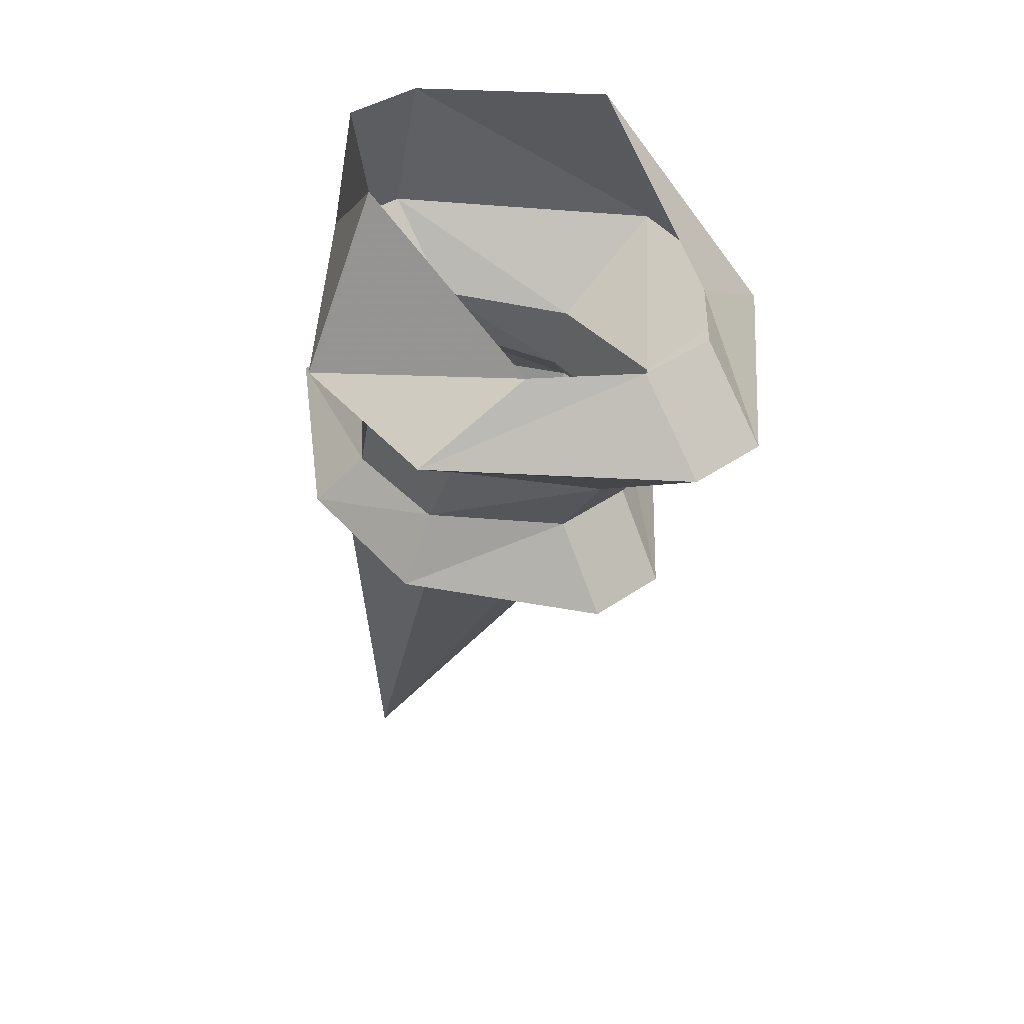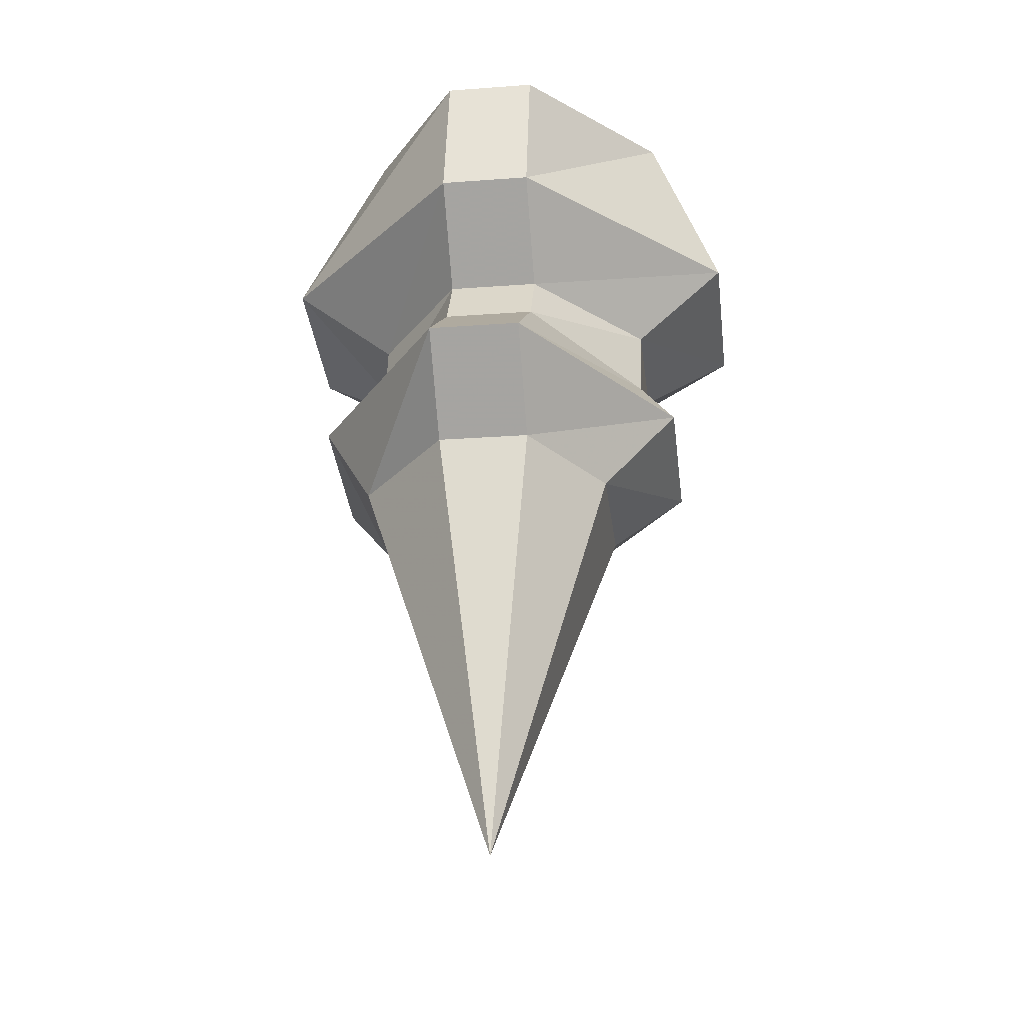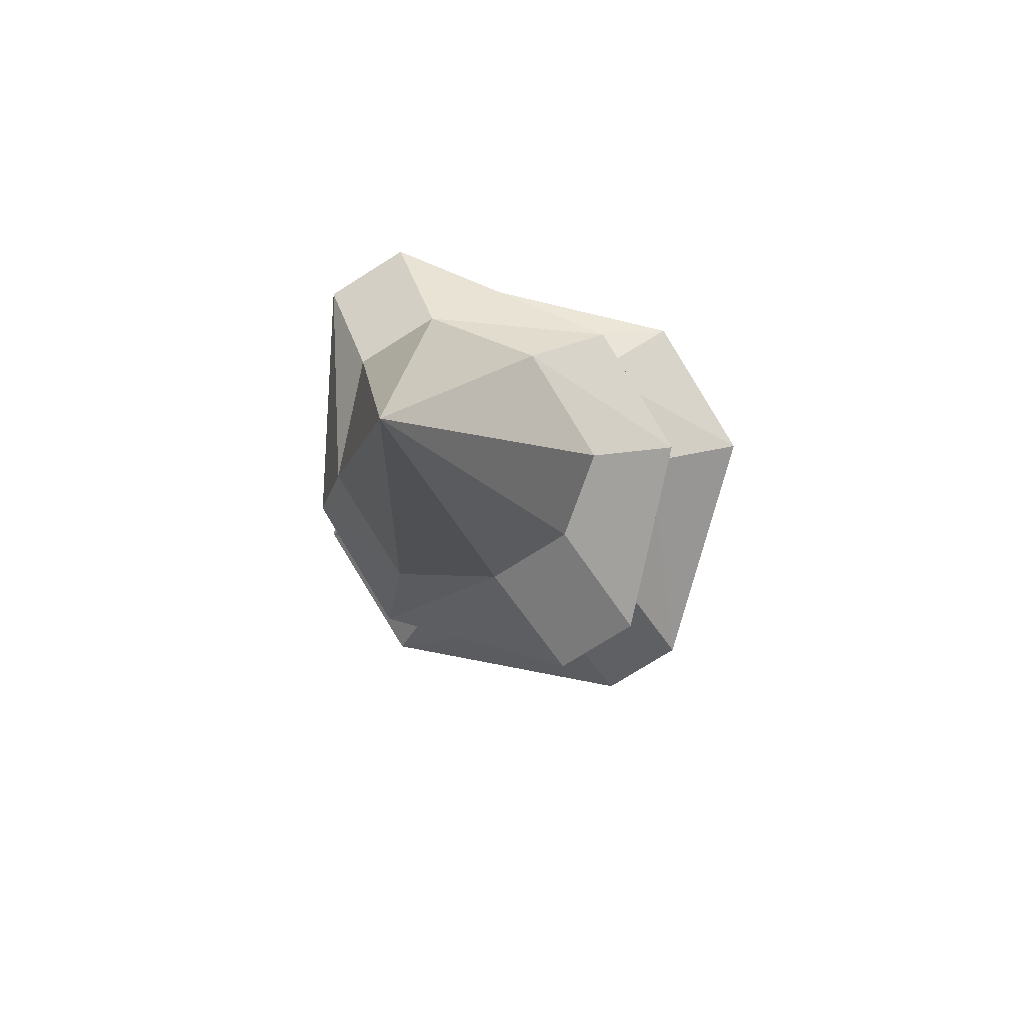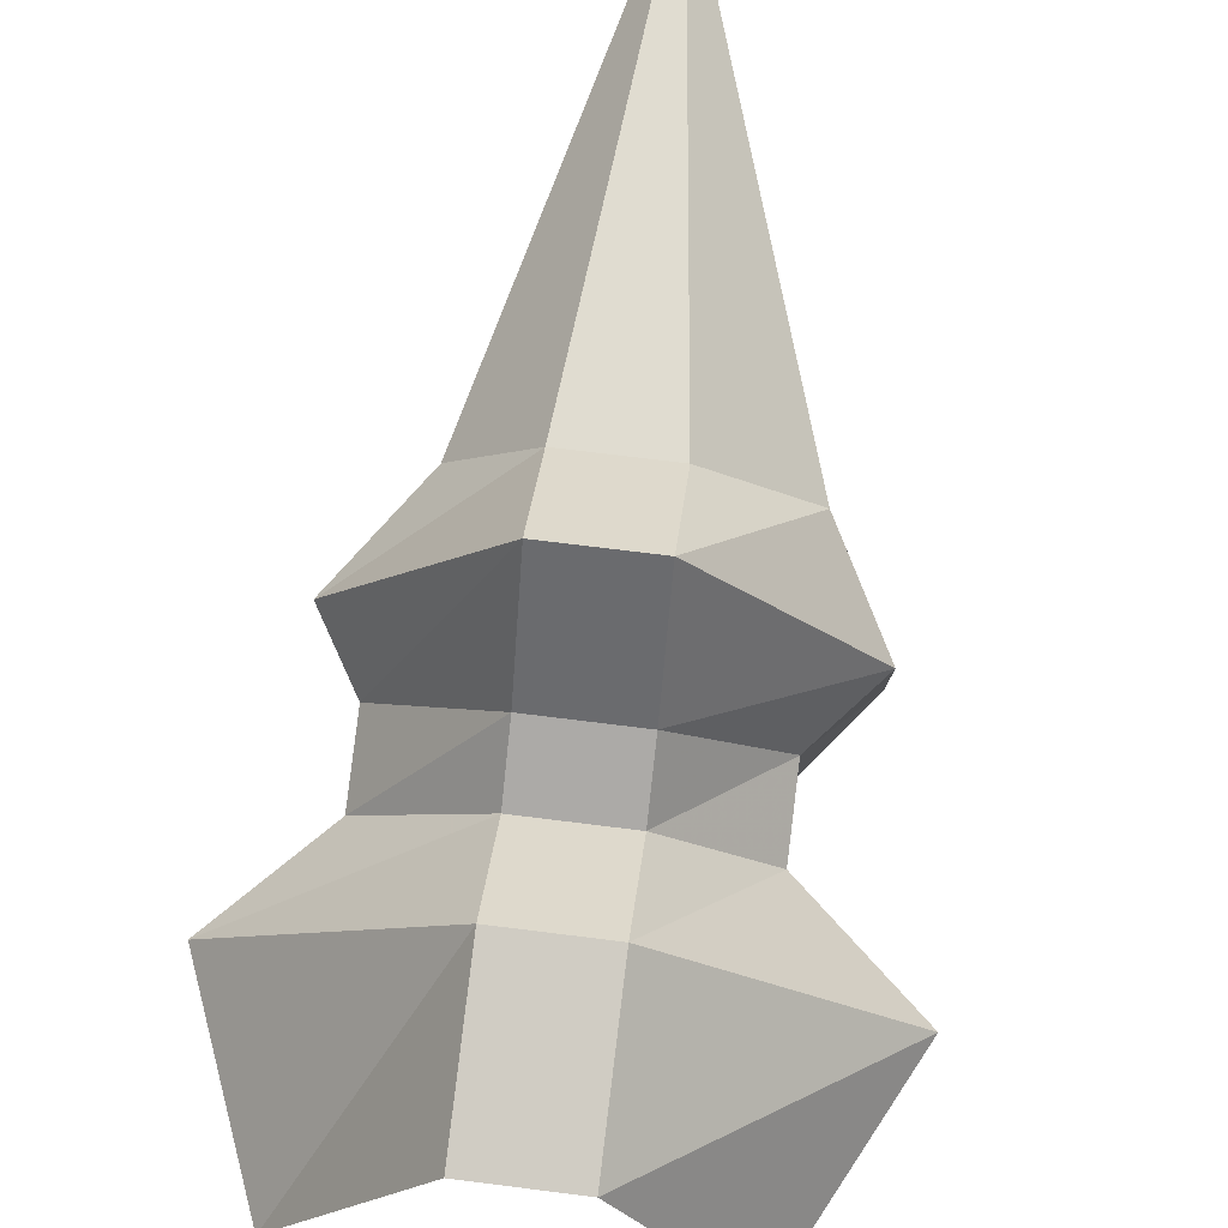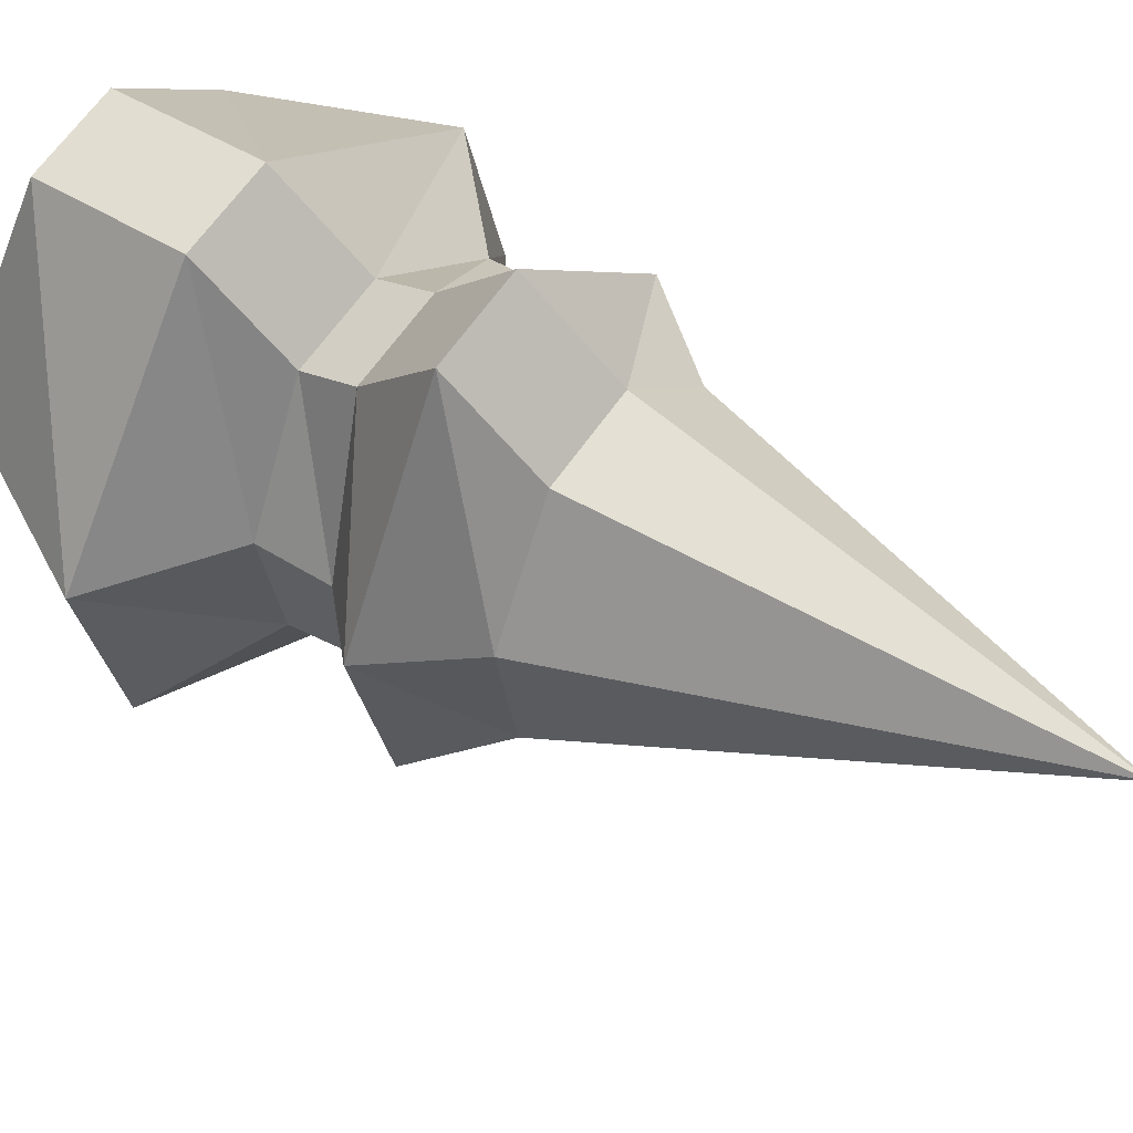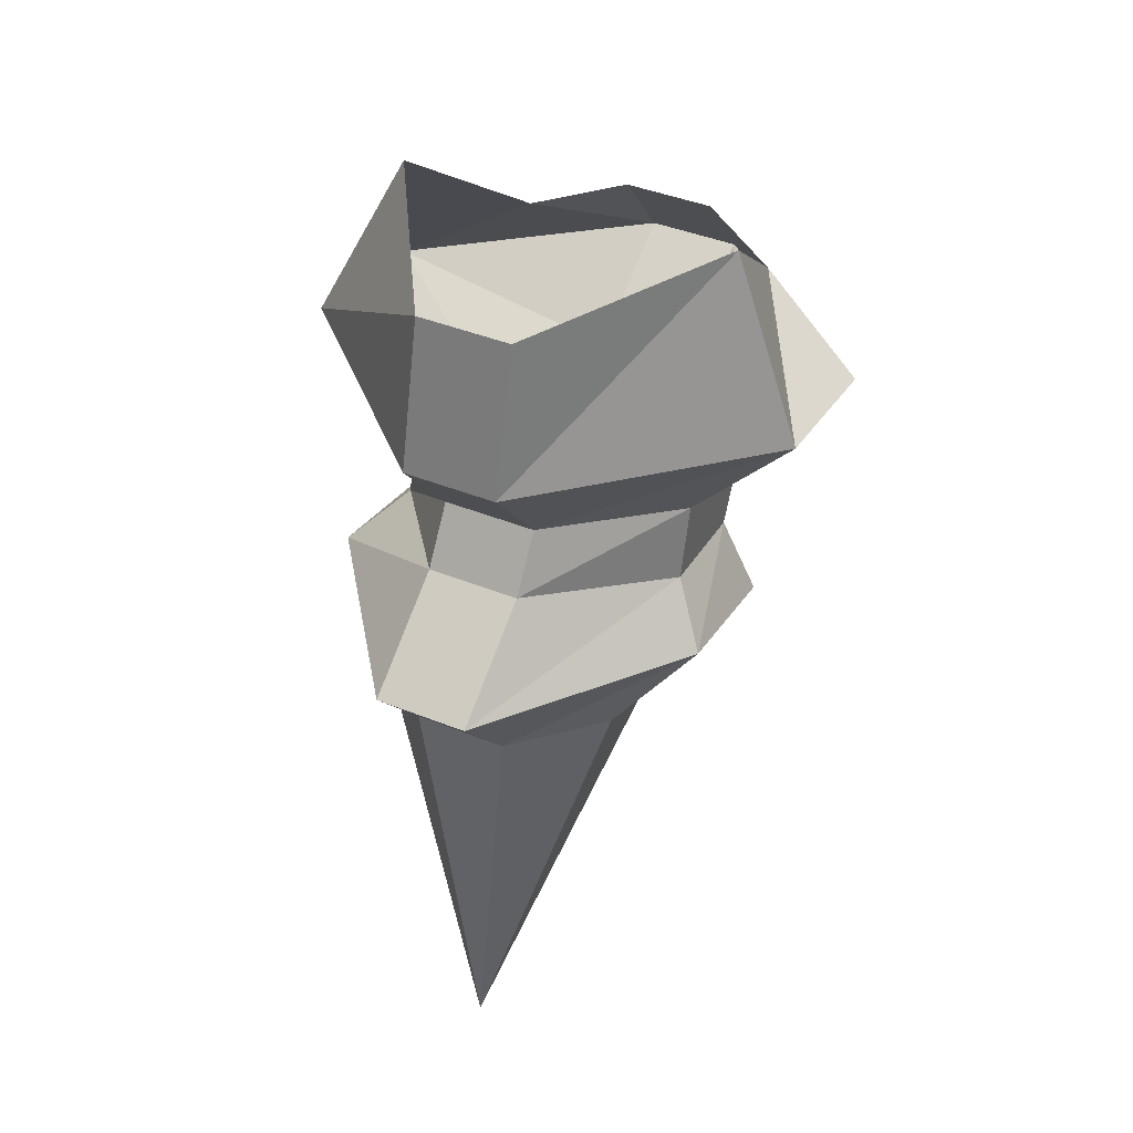
<metadata>
{"format":"obj","ext":"obj","renderer":"f3d","projection":"perspective","resolution":1024,"background":"white","views":[{"elev":35.5,"azim":136.6,"up":"+Y"},{"elev":-23.4,"azim":7.2,"up":"+Y"},{"elev":-75.4,"azim":32.2,"up":"+Y"},{"elev":69.7,"azim":-172.8,"up":"+Z"},{"elev":66.1,"azim":-54.6,"up":"+Z"},{"elev":42.8,"azim":25.6,"up":"+Y"}]}
</metadata>
<code>
v 0 -1.773 0.08594
v 0.01562 -1.586 0.08594
v -0.02344 -1.586 0.08594
v -0.0625 -1.594 0.04688
v -0.0625 -1.602 -0.007812
v -0.02344 -1.609 -0.03125
v 0.01562 -1.609 -0.03125
v 0.04688 -1.602 -0.007812
v 0.04688 -1.594 0.04688
v 0.07812 -1.555 0.03125
v 0.01562 -1.547 0.1172
v -0.02344 -1.547 0.1172
v -0.08594 -1.555 0.03125
v -0.08594 -1.57 -0.03125
v -0.02344 -1.586 -0.09375
v 0.01562 -1.586 -0.09375
v 0.07812 -1.57 -0.03125
v 0.0625 -1.539 -0.03125
v 0.0625 -1.531 0.01562
v 0.01562 -1.516 0.07031
v -0.02344 -1.516 0.07031
v -0.0625 -1.531 0.01562
v -0.0625 -1.539 -0.03125
v -0.02344 -1.547 -0.07031
v 0.01562 -1.547 -0.07031
v 0.01562 -1.516 -0.09375
v 0.0625 -1.508 -0.04688
v 0.0625 -1.5 0.007812
v 0.01562 -1.492 0.05469
v -0.02344 -1.492 0.05469
v -0.0625 -1.5 0.007812
v -0.0625 -1.508 -0.04688
v -0.02344 -1.516 -0.09375
v -0.02344 -1.484 -0.1484
v 0.01562 -1.484 -0.1484
v 0.1016 -1.477 -0.07031
v 0.1016 -1.461 0
v 0.01562 -1.453 0.08594
v -0.02344 -1.453 0.08594
v -0.1094 -1.461 0
v -0.1094 -1.477 -0.07031
v -0.05469 -1.445 -0.08594
v -0.02344 -1.445 -0.1172
v 0.01562 -1.445 -0.1172
v 0.05469 -1.445 -0.08594
v 0.07031 -1.383 -0.007812
v 0.01562 -1.391 0.07031
v -0.02344 -1.391 0.07031
v -0.07031 -1.383 -0.007812
f 1 2 3
f 1 3 4
f 1 4 5
f 1 5 6
f 1 6 7
f 1 7 8
f 1 8 9
f 1 9 2
f 19 27 28
f 19 28 20
f 20 28 29
f 20 29 21
f 22 30 31
f 22 31 23
f 23 31 32
f 23 32 24
f 24 32 33
f 24 33 25
f 2 9 10
f 2 10 11
f 2 11 3
f 3 11 12
f 3 12 4
f 4 12 13
f 4 13 5
f 5 13 14
f 5 14 6
f 6 14 15
f 6 15 7
f 7 15 16
f 7 16 8
f 8 16 17
f 8 17 9
f 9 17 10
f 10 17 18
f 10 18 19
f 10 19 11
f 11 19 20
f 11 20 12
f 12 20 21
f 12 21 13
f 13 21 22
f 13 22 14
f 14 22 23
f 14 23 15
f 15 23 24
f 15 24 16
f 16 24 25
f 16 25 17
f 17 25 18
f 18 25 26
f 18 26 27
f 18 27 19
f 21 29 30
f 21 30 22
f 25 33 26
f 26 33 34
f 26 34 35
f 26 35 27
f 27 35 36
f 27 36 28
f 28 36 37
f 28 37 29
f 29 37 38
f 29 38 30
f 30 38 39
f 30 39 31
f 31 39 40
f 31 40 32
f 32 40 41
f 32 41 33
f 33 41 34
f 34 41 42
f 34 42 43
f 34 43 35
f 35 43 44
f 35 44 36
f 36 44 45
f 36 45 37
f 37 45 46
f 37 46 38
f 38 46 47
f 38 47 39
f 39 47 48
f 39 48 40
f 40 48 49
f 40 49 41
f 41 49 42

</code>
